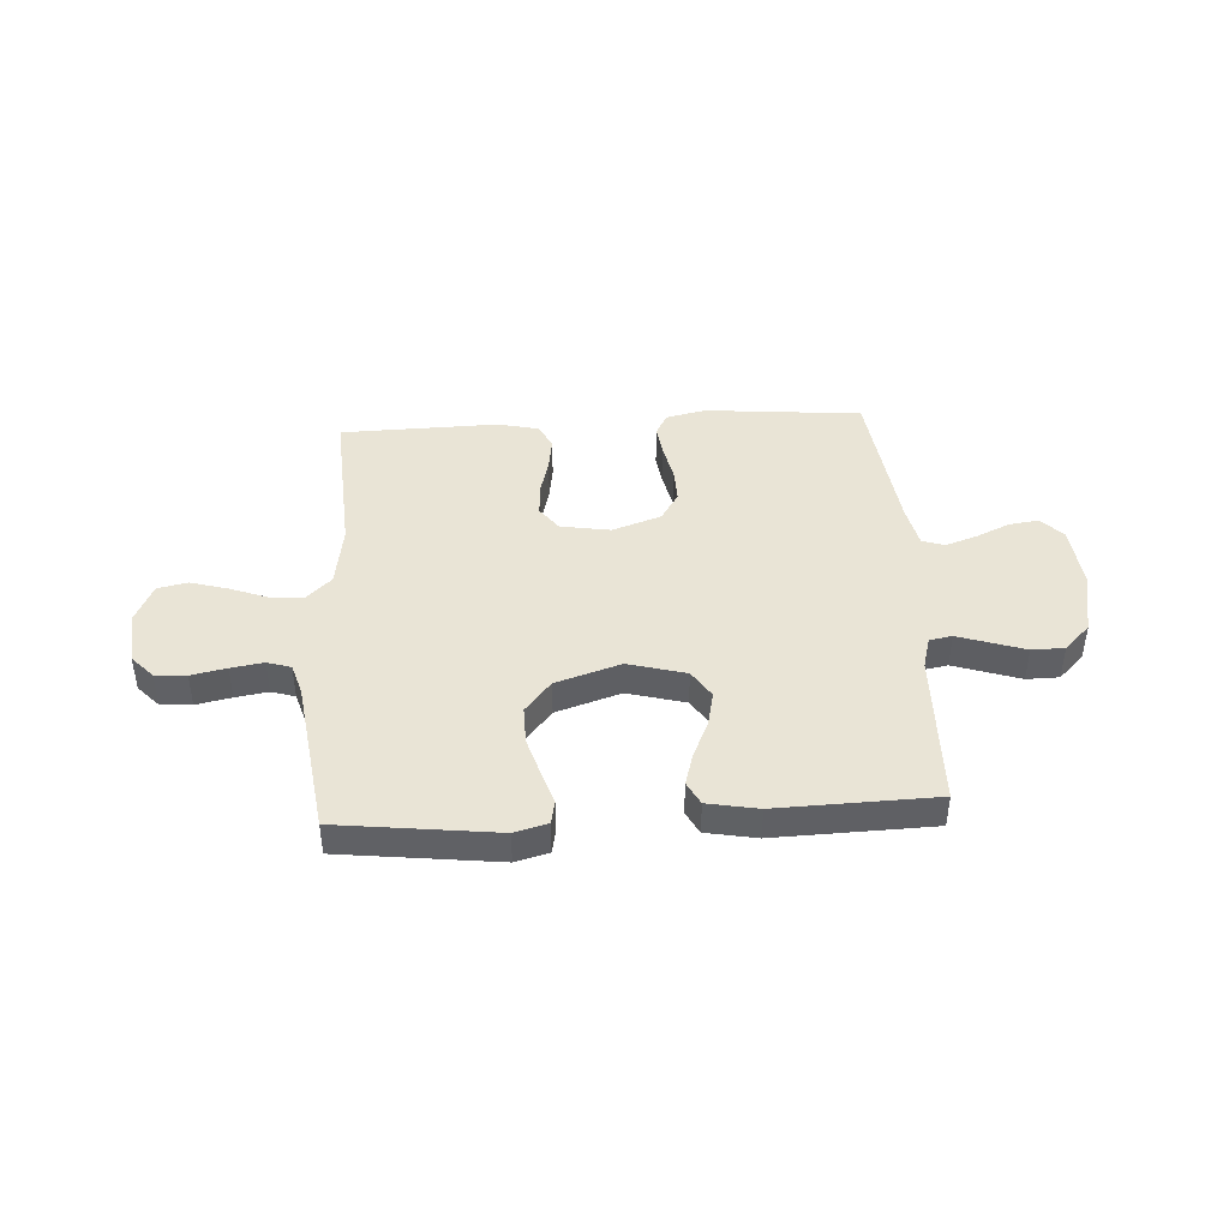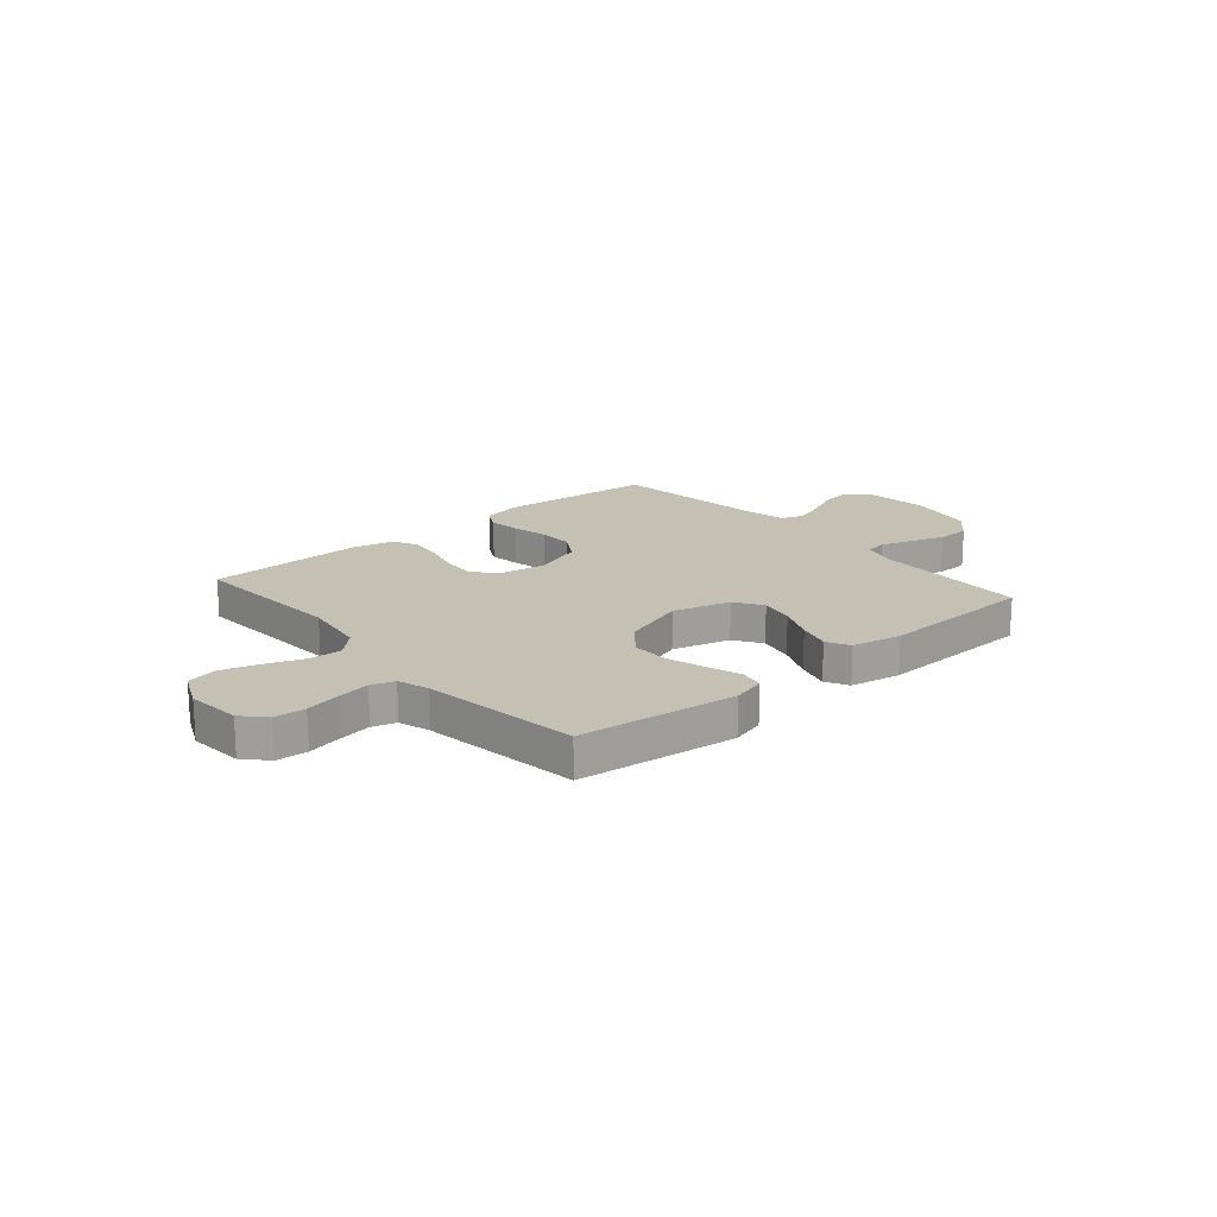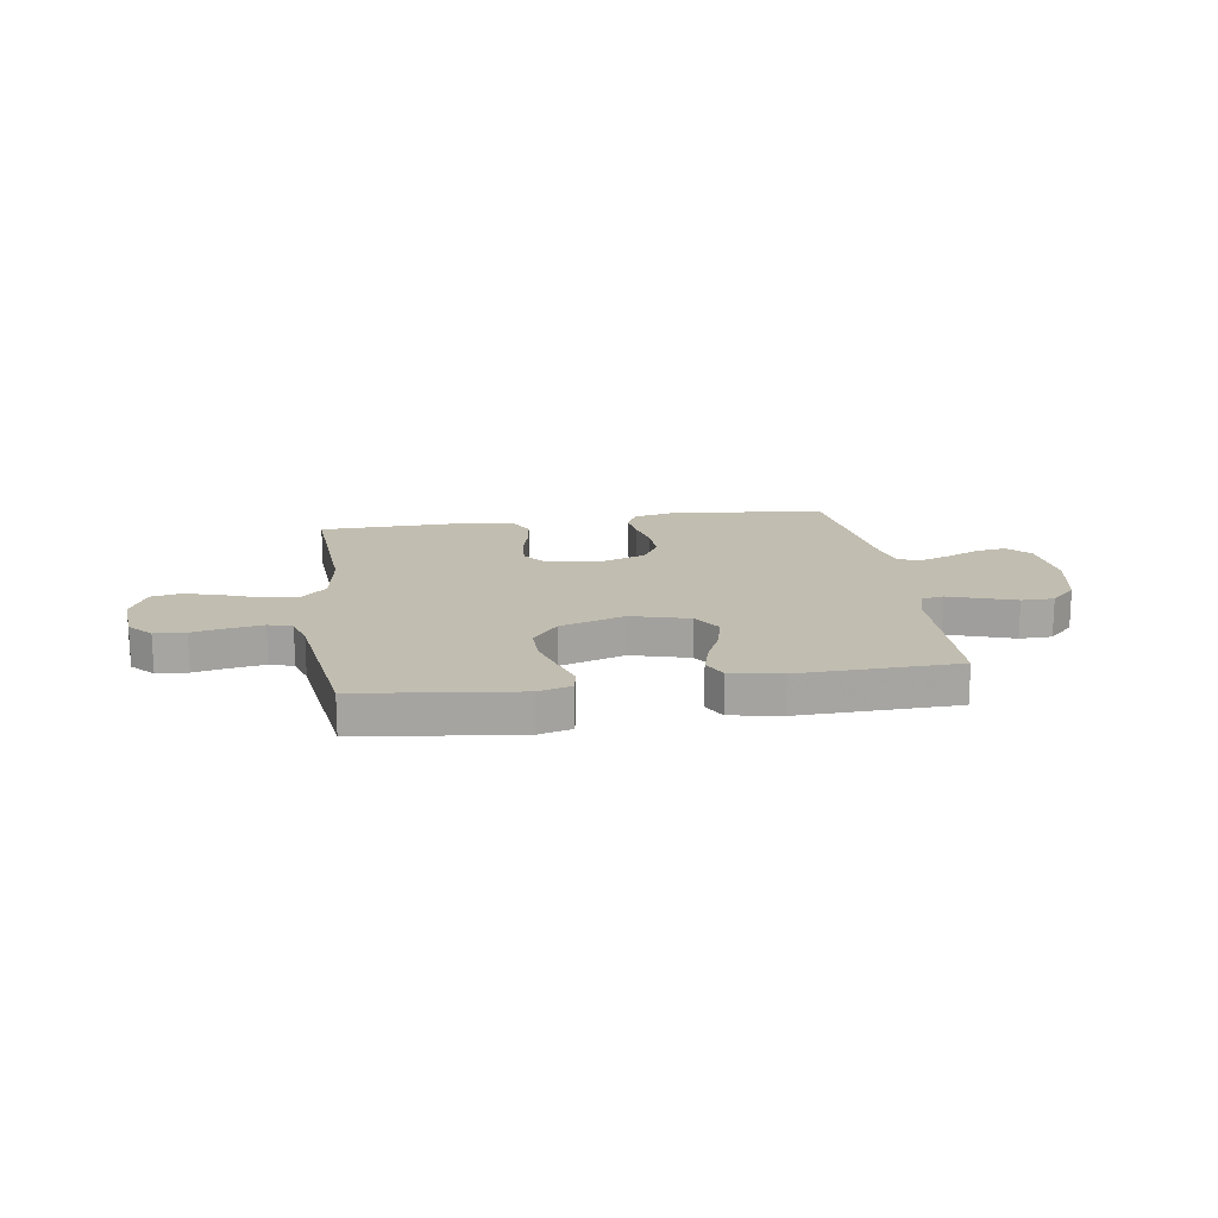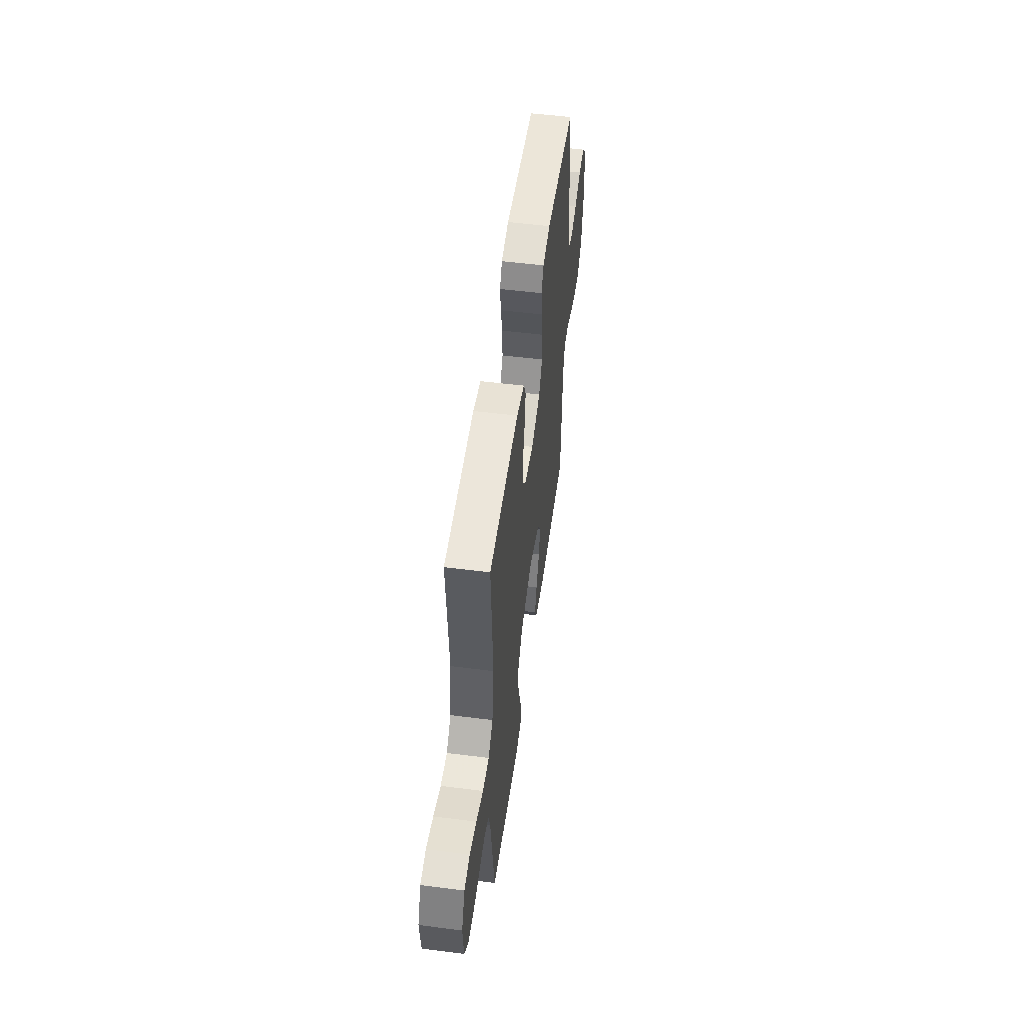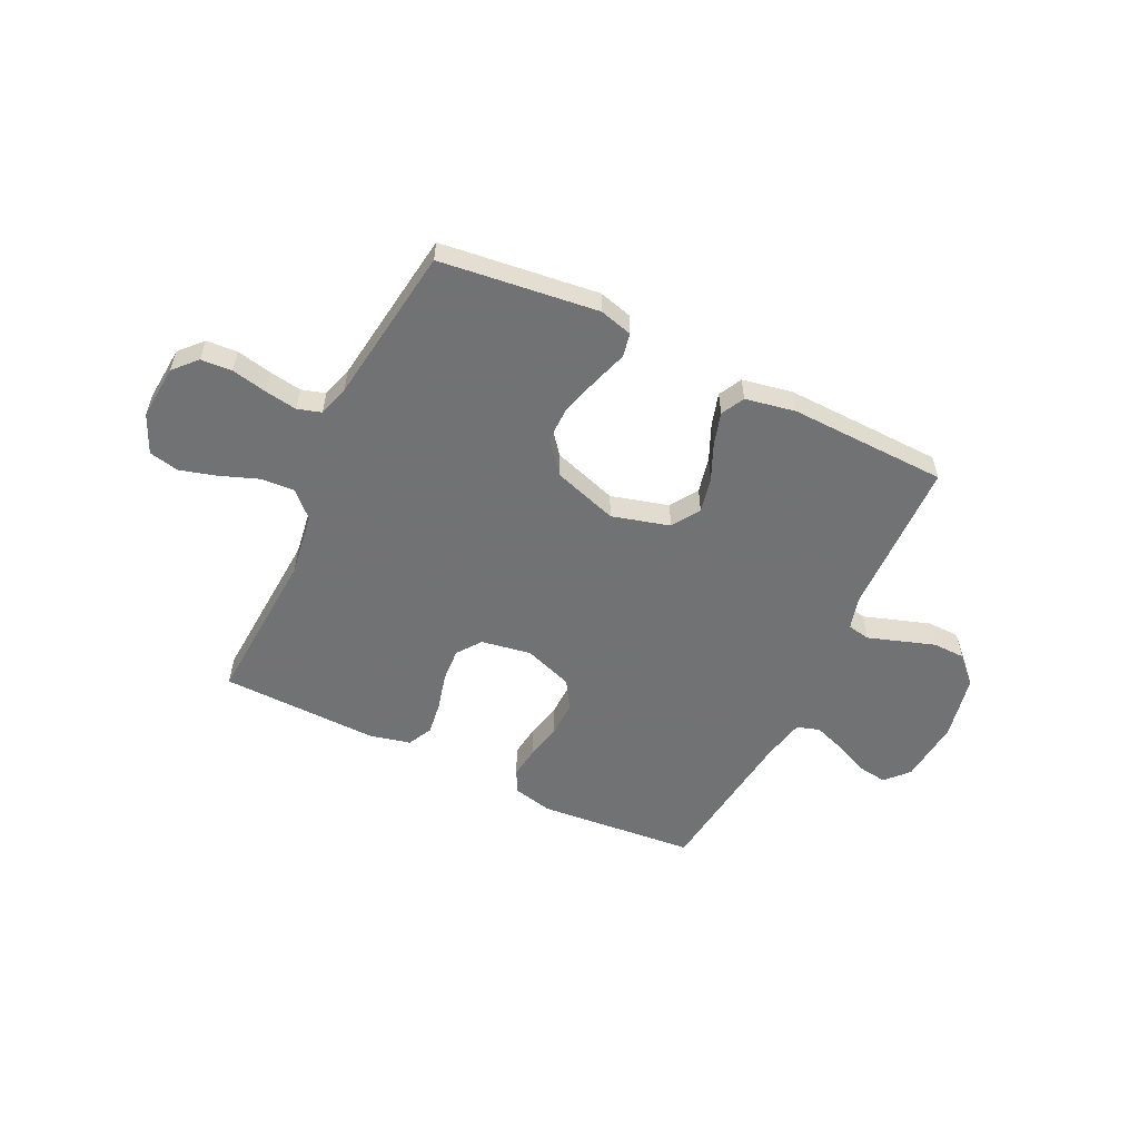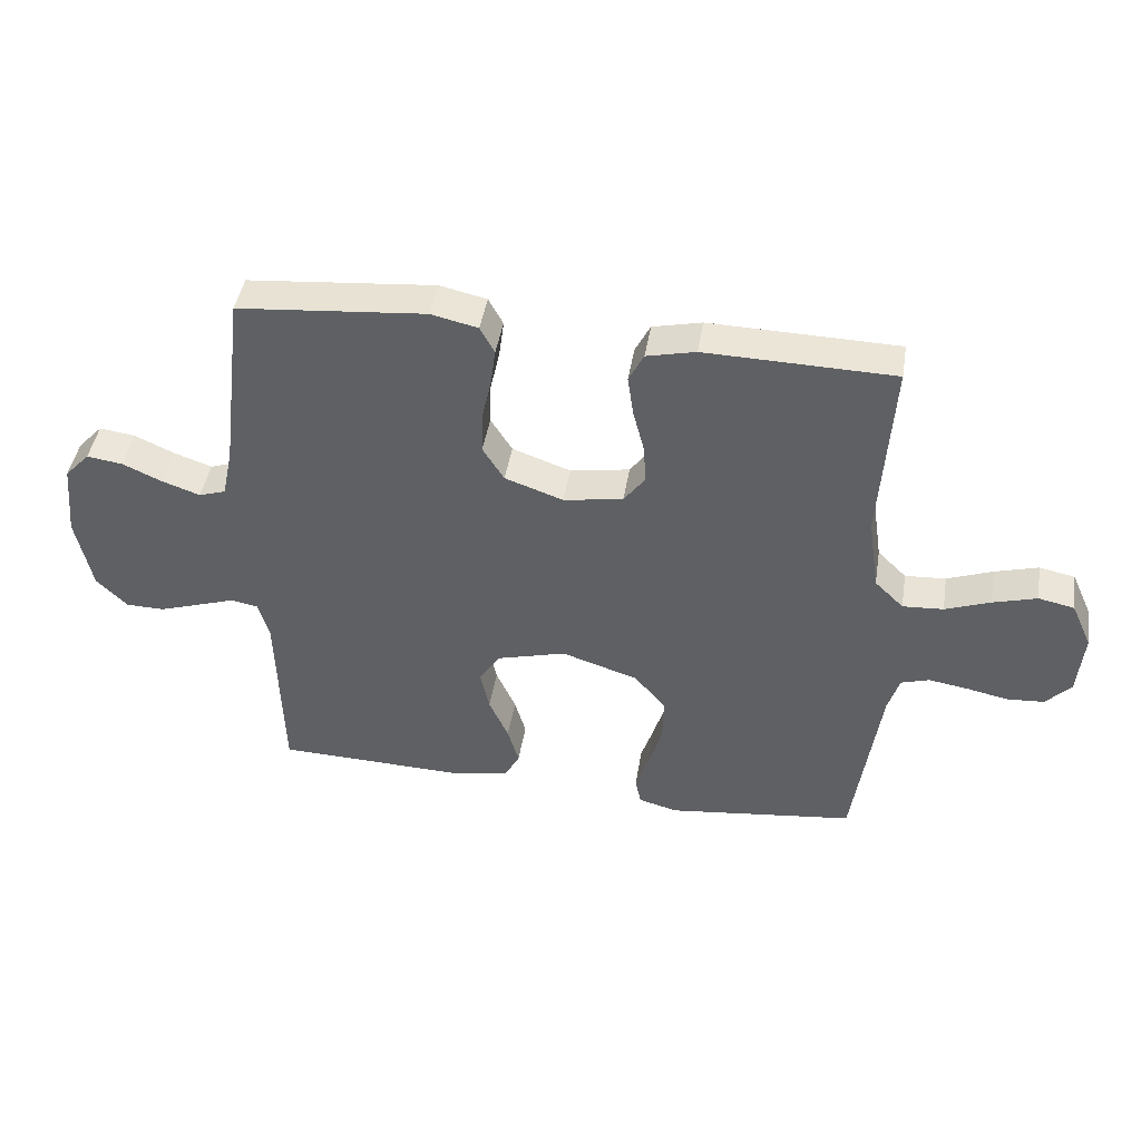
<metadata>
{"format":"obj","ext":"obj","renderer":"f3d","projection":"perspective","resolution":1024,"background":"white","views":[{"elev":42.7,"azim":176.6,"up":"+Y"},{"elev":18.4,"azim":139.3,"up":"+Y"},{"elev":16.7,"azim":171.5,"up":"+Y"},{"elev":52.9,"azim":97.8,"up":"+Z"},{"elev":-55.6,"azim":154.3,"up":"+Y"},{"elev":44.4,"azim":9.2,"up":"+Z"}]}
</metadata>
<code>
v -0.5 0.07 0.5
v -0.2 0.07 0.527
v -0.125 0.07 0.51
v -0.102 0.07 0.467
v -0.11 0.07 0.406
v -0.125 0.07 0.338
v -0.127 0.07 0.271
v -0.093 0.07 0.216
v 0 0.07 0.183
v 0.095 0.07 0.199
v 0.129 0.07 0.245
v 0.125 0.07 0.308
v 0.107 0.07 0.378
v 0.098 0.07 0.442
v 0.122 0.07 0.489
v 0.2 0.07 0.507
v 0.5 0.07 0.5
v 0.481 0.07 0.2
v 0.499 0.07 0.079
v 0.545 0.07 0.034
v 0.61 0.07 0.038
v 0.682 0.07 0.065
v 0.752 0.07 0.085
v 0.809 0.07 0.073
v 0.842 0.07 0
v 0.833 0.07 -0.104
v 0.793 0.07 -0.147
v 0.734 0.07 -0.151
v 0.667 0.07 -0.137
v 0.605 0.07 -0.127
v 0.56 0.07 -0.141
v 0.542 0.07 -0.2
v 0.5 0.07 -0.5
v 0.2 0.07 -0.536
v 0.137 0.07 -0.519
v 0.128 0.07 -0.474
v 0.149 0.07 -0.41
v 0.171 0.07 -0.337
v 0.172 0.07 -0.266
v 0.123 0.07 -0.206
v 0 0.07 -0.166
v -0.11 0.07 -0.196
v -0.144 0.07 -0.249
v -0.13 0.07 -0.315
v -0.099 0.07 -0.385
v -0.081 0.07 -0.447
v -0.104 0.07 -0.491
v -0.2 0.07 -0.509
v -0.5 0.07 -0.5
v -0.508 0.07 -0.2
v -0.525 0.07 -0.139
v -0.568 0.07 -0.131
v -0.628 0.07 -0.151
v -0.694 0.07 -0.173
v -0.756 0.07 -0.172
v -0.805 0.07 -0.123
v -0.83 0.07 0
v -0.818 0.07 0.121
v -0.778 0.07 0.164
v -0.721 0.07 0.156
v -0.657 0.07 0.127
v -0.597 0.07 0.106
v -0.554 0.07 0.12
v -0.537 0.07 0.2
v -0.5 0 0.5
v -0.2 0 0.527
v -0.125 0 0.51
v -0.102 0 0.467
v -0.11 0 0.406
v -0.125 0 0.338
v -0.127 0 0.271
v -0.093 0 0.216
v 0 0 0.183
v 0.095 0 0.199
v 0.129 0 0.245
v 0.125 0 0.308
v 0.107 0 0.378
v 0.098 0 0.442
v 0.122 0 0.489
v 0.2 0 0.507
v 0.5 0 0.5
v 0.481 0 0.2
v 0.499 0 0.079
v 0.545 0 0.034
v 0.61 0 0.038
v 0.682 0 0.065
v 0.752 0 0.085
v 0.809 0 0.073
v 0.842 0 0
v 0.833 0 -0.104
v 0.793 0 -0.147
v 0.734 0 -0.151
v 0.667 0 -0.137
v 0.605 0 -0.127
v 0.56 0 -0.141
v 0.542 0 -0.2
v 0.5 0 -0.5
v 0.2 0 -0.536
v 0.137 0 -0.519
v 0.128 0 -0.474
v 0.149 0 -0.41
v 0.171 0 -0.337
v 0.172 0 -0.266
v 0.123 0 -0.206
v 0 0 -0.166
v -0.11 0 -0.196
v -0.144 0 -0.249
v -0.13 0 -0.315
v -0.099 0 -0.385
v -0.081 0 -0.447
v -0.104 0 -0.491
v -0.2 0 -0.509
v -0.5 0 -0.5
v -0.508 0 -0.2
v -0.525 0 -0.139
v -0.568 0 -0.131
v -0.628 0 -0.151
v -0.694 0 -0.173
v -0.756 0 -0.172
v -0.805 0 -0.123
v -0.83 0 0
v -0.818 0 0.121
v -0.778 0 0.164
v -0.721 0 0.156
v -0.657 0 0.127
v -0.597 0 0.106
v -0.554 0 0.12
v -0.537 0 0.2
f 59 60 61
f 58 59 61
f 57 58 61
f 56 57 61
f 55 56 61
f 54 55 61
f 53 54 61
f 52 53 61 62
f 51 52 62 63
f 48 49 50
f 47 48 50
f 46 47 50
f 45 46 50
f 44 45 50
f 51 63 64
f 50 51 64
f 44 50 64
f 43 44 64
f 35 36 37
f 34 35 37
f 33 34 37
f 32 33 37
f 31 32 37 38
f 27 28 29
f 26 27 29
f 25 26 29
f 24 25 29
f 23 24 29
f 22 23 29
f 21 22 29
f 20 21 29 30
f 19 20 30 31
f 16 17 18
f 15 16 18
f 14 15 18
f 13 14 18
f 12 13 18
f 11 12 18 19
f 10 11 19 31
f 4 5 6
f 3 4 6
f 2 3 6
f 1 2 6
f 64 1 6
f 64 6 7
f 64 7 8
f 43 64 8
f 42 43 8
f 41 42 8 9
f 9 10 31
f 41 9 31
f 40 41 31
f 39 40 31
f 31 38 39
f 125 124 123
f 125 123 122
f 125 122 121
f 125 121 120
f 125 120 119
f 125 119 118
f 125 118 117
f 126 125 117 116
f 127 126 116 115
f 114 113 112
f 114 112 111
f 114 111 110
f 114 110 109
f 114 109 108
f 128 127 115
f 128 115 114
f 128 114 108
f 128 108 107
f 101 100 99
f 101 99 98
f 101 98 97
f 101 97 96
f 102 101 96 95
f 93 92 91
f 93 91 90
f 93 90 89
f 93 89 88
f 93 88 87
f 93 87 86
f 93 86 85
f 94 93 85 84
f 95 94 84 83
f 82 81 80
f 82 80 79
f 82 79 78
f 82 78 77
f 82 77 76
f 83 82 76 75
f 95 83 75 74
f 70 69 68
f 70 68 67
f 70 67 66
f 70 66 65
f 70 65 128
f 71 70 128
f 72 71 128
f 72 128 107
f 72 107 106
f 73 72 106 105
f 95 74 73
f 95 73 105
f 95 105 104
f 95 104 103
f 103 102 95
f 1 65 66 2
f 2 66 67 3
f 3 67 68 4
f 4 68 69 5
f 5 69 70 6
f 6 70 71 7
f 7 71 72 8
f 8 72 73 9
f 9 73 74 10
f 10 74 75 11
f 11 75 76 12
f 12 76 77 13
f 13 77 78 14
f 14 78 79 15
f 15 79 80 16
f 16 80 81 17
f 17 81 82 18
f 18 82 83 19
f 19 83 84 20
f 20 84 85 21
f 21 85 86 22
f 22 86 87 23
f 23 87 88 24
f 24 88 89 25
f 25 89 90 26
f 26 90 91 27
f 27 91 92 28
f 28 92 93 29
f 29 93 94 30
f 30 94 95 31
f 31 95 96 32
f 32 96 97 33
f 33 97 98 34
f 34 98 99 35
f 35 99 100 36
f 36 100 101 37
f 37 101 102 38
f 38 102 103 39
f 39 103 104 40
f 40 104 105 41
f 41 105 106 42
f 42 106 107 43
f 43 107 108 44
f 44 108 109 45
f 45 109 110 46
f 46 110 111 47
f 47 111 112 48
f 48 112 113 49
f 49 113 114 50
f 50 114 115 51
f 51 115 116 52
f 52 116 117 53
f 53 117 118 54
f 54 118 119 55
f 55 119 120 56
f 56 120 121 57
f 57 121 122 58
f 58 122 123 59
f 59 123 124 60
f 60 124 125 61
f 61 125 126 62
f 62 126 127 63
f 63 127 128 64
f 64 128 65 1

</code>
